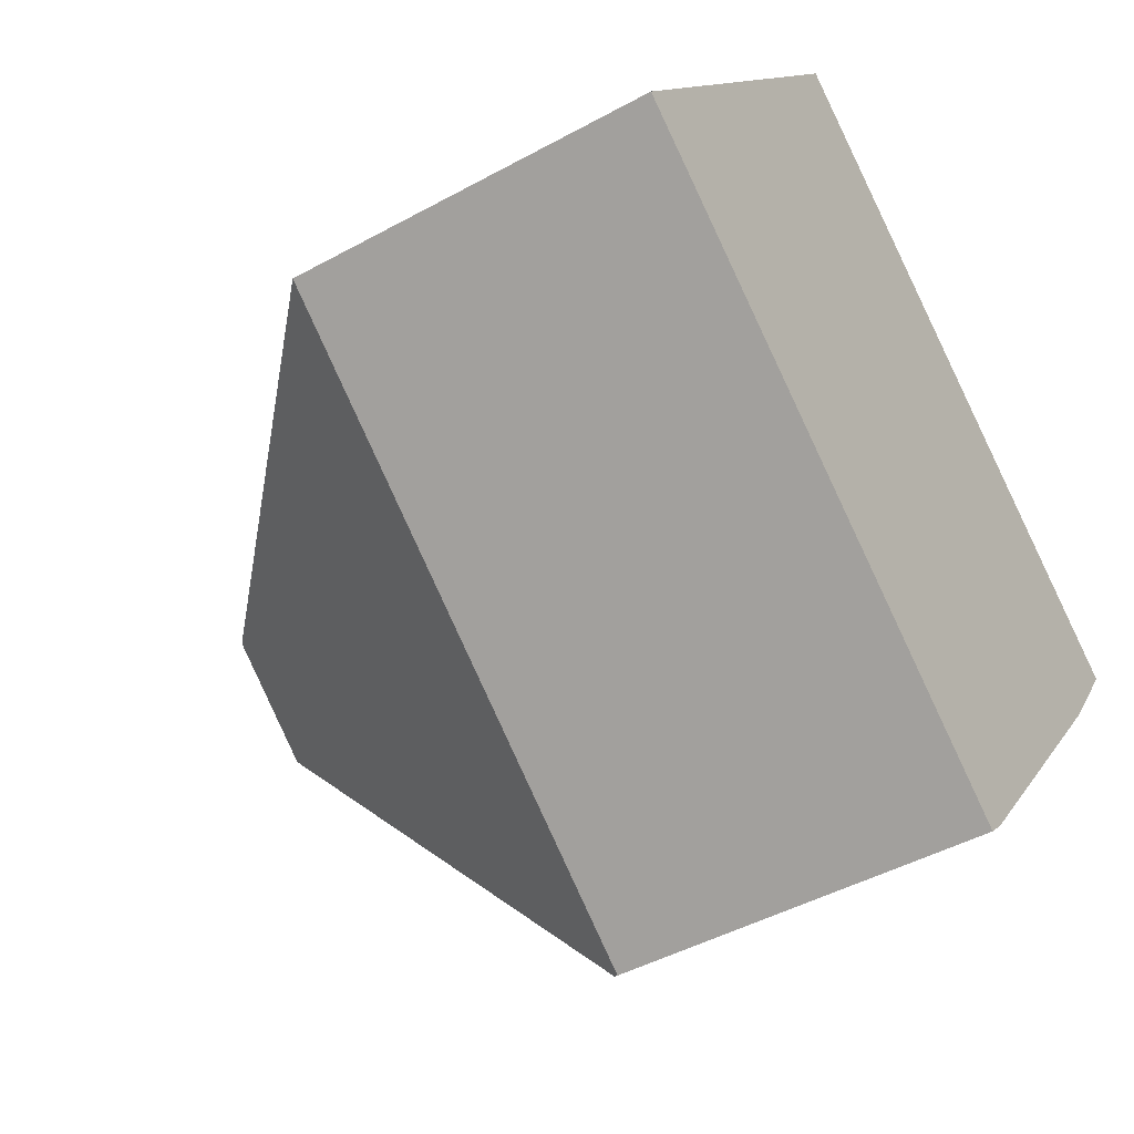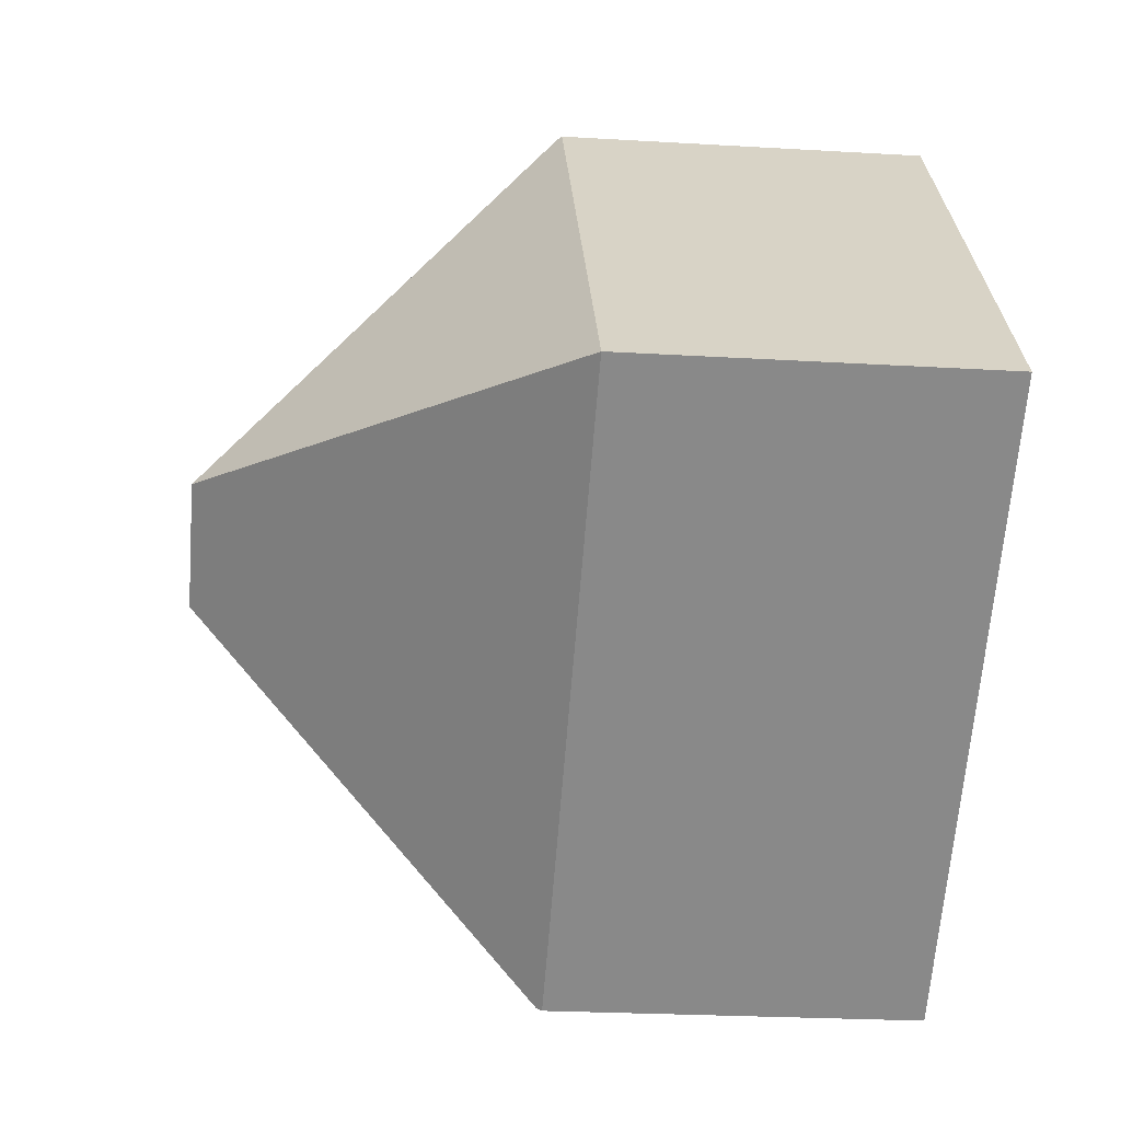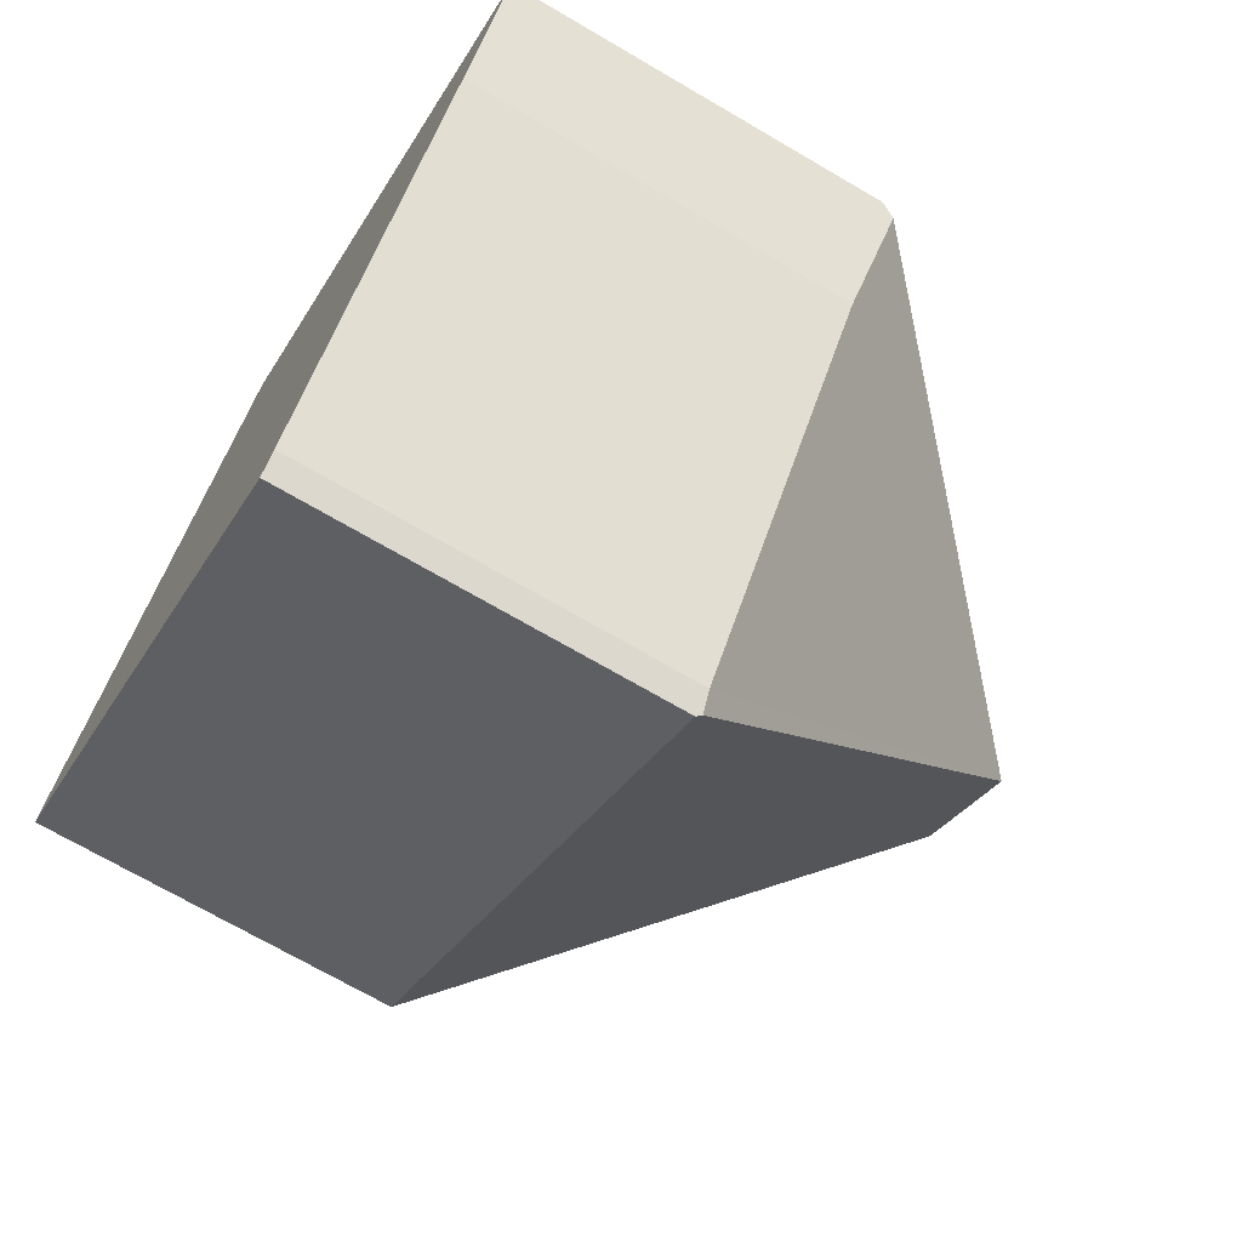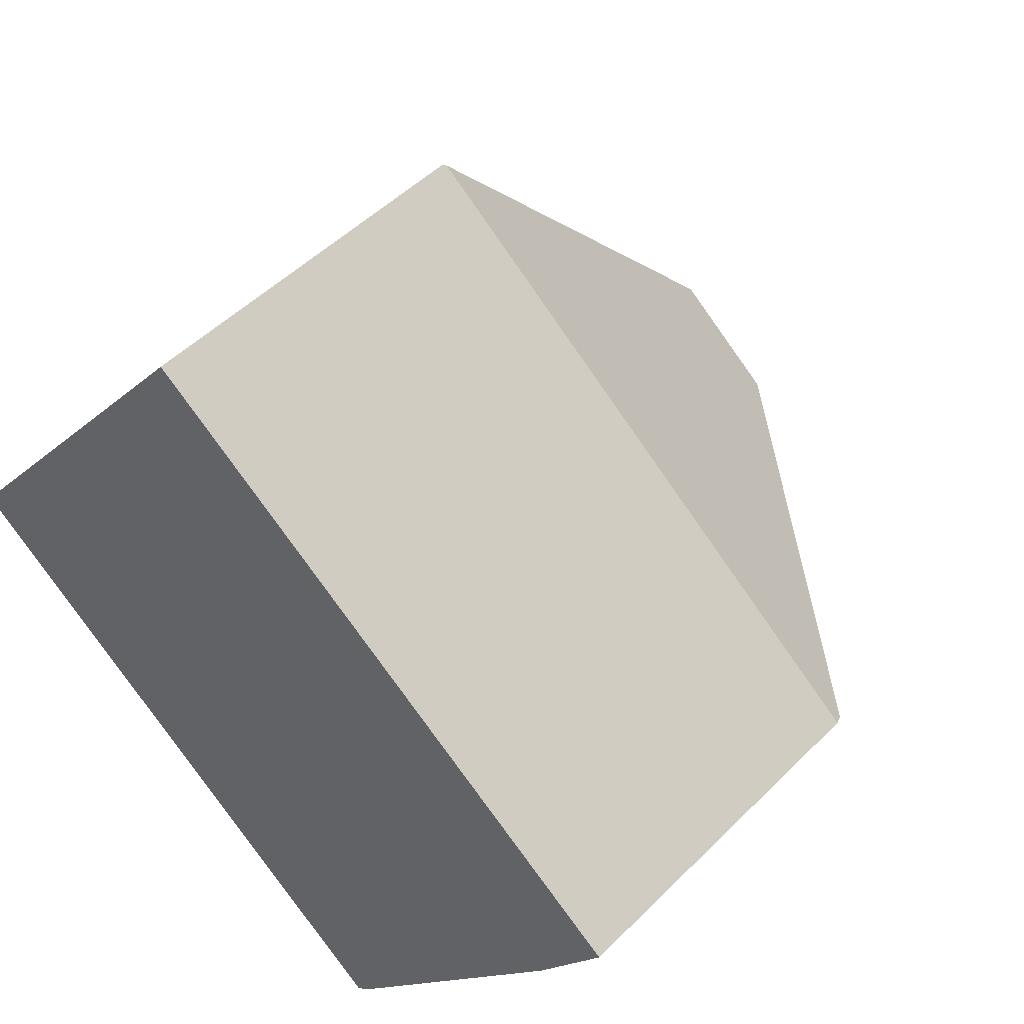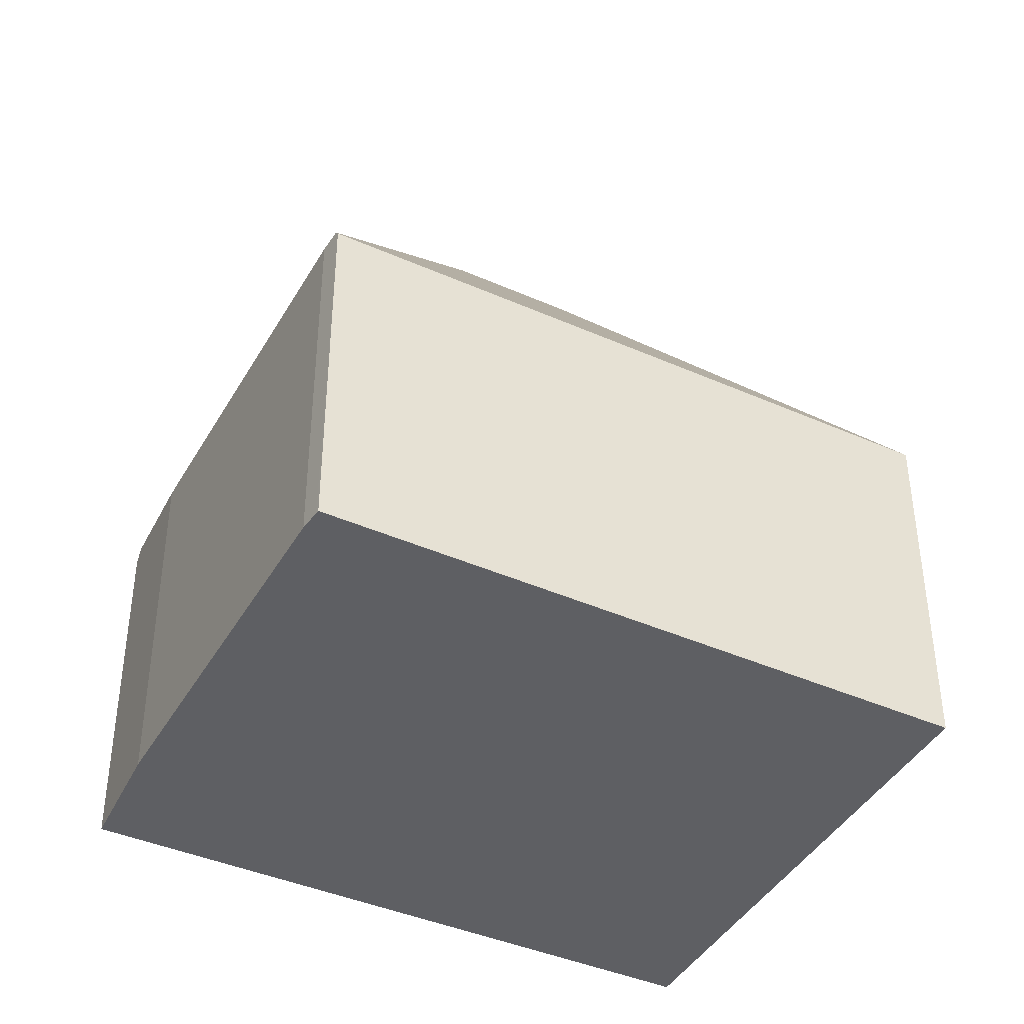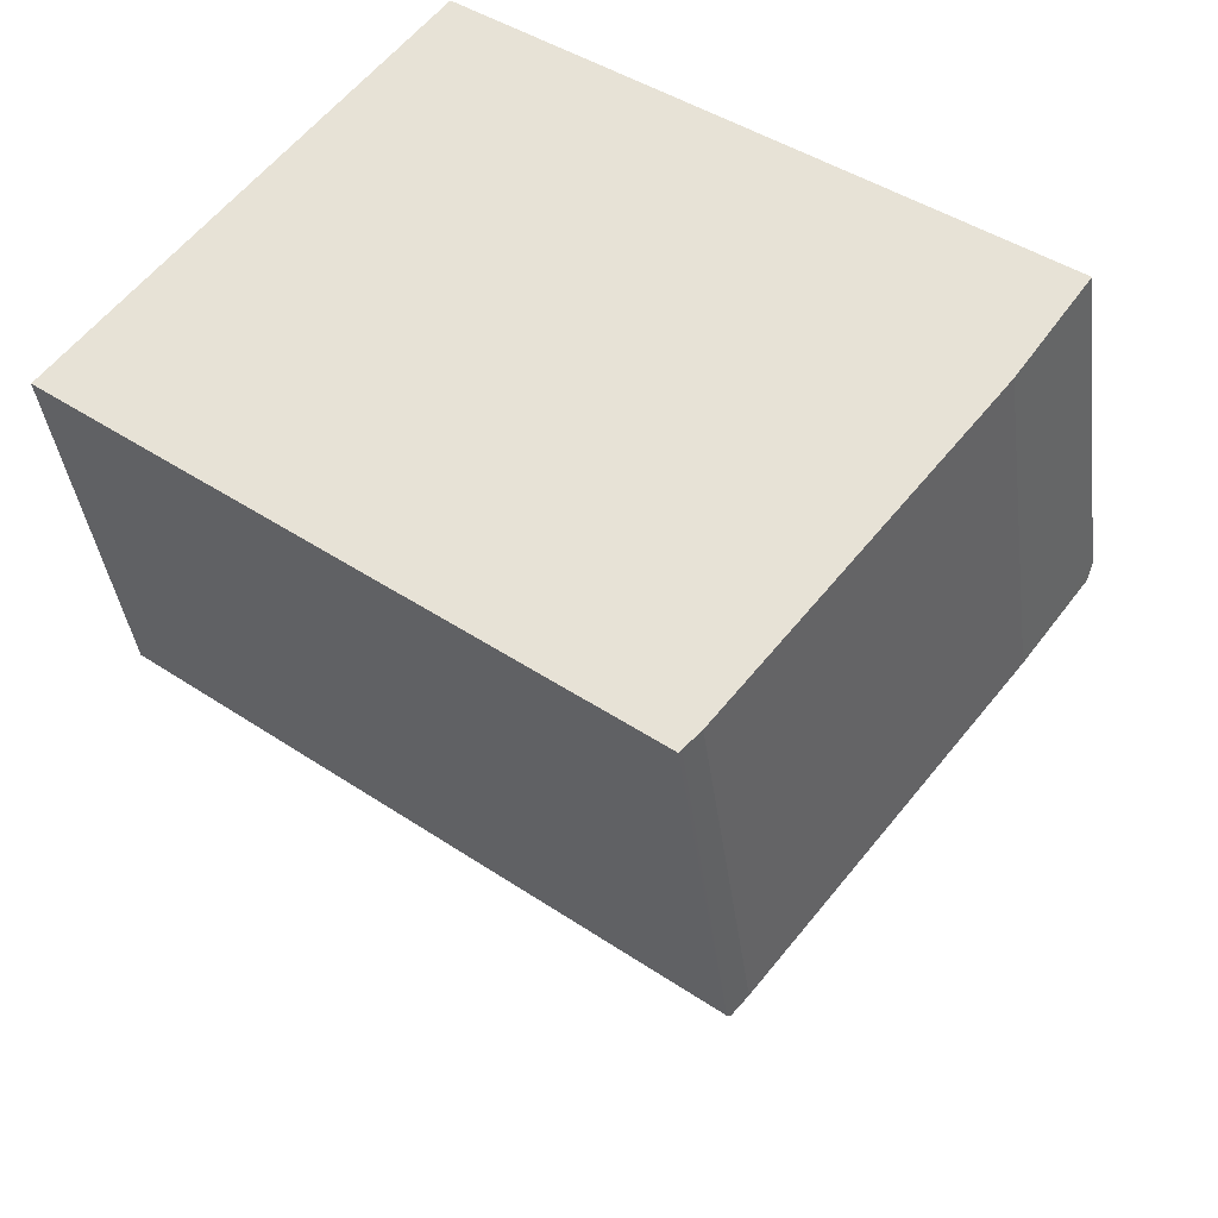
<metadata>
{"format":"obj","ext":"obj","renderer":"f3d","projection":"perspective","resolution":1024,"background":"white","views":[{"elev":-45.1,"azim":-57.4,"up":"+Z"},{"elev":-24.4,"azim":-95.6,"up":"+Z"},{"elev":-70.1,"azim":59.6,"up":"+Z"},{"elev":48.7,"azim":42.1,"up":"+Z"},{"elev":-42.0,"azim":-169.5,"up":"+Y"},{"elev":-38.5,"azim":7.2,"up":"+Z"}]}
</metadata>
<code>
v  5.592 6.158 7.08
v  0 6.093 3.731e-16
v  5.552 6.093 7.111
v  6.34 11.91 0.749
v  14.02 6.008 0.513
v  8.064 11.91 -0.625
v  14.36 6.002 0.248
v  14.27 6.22 0.108
v  13.2 6.081 -1.433
v  9.069 6.125 -6.668
v  8.809 6.176 -6.937
v  8.764 6.093 -6.983
v  8.764 4.276e-16 -6.983
v  0 0 0
v  5.552 -4.354e-16 7.111
v  5.592 -4.335e-16 7.08
v  14.02 -3.141e-17 0.513
v  14.36 -1.519e-17 0.248
v  9.069 4.083e-16 -6.668
v  8.809 4.248e-16 -6.937
v  13.2 8.775e-17 -1.433
v  14.27 -6.613e-18 0.108
g defaultobject
f 1 2 3
f 2 1 4
f 5 4 1
f 4 5 6
f 6 5 7
f 6 7 8
f 9 6 8
f 6 9 10
f 6 10 11
f 2 11 12
f 11 2 6
f 6 2 4
f 13 2 12
f 2 13 14
f 14 3 2
f 3 14 15
f 15 1 3
f 1 15 5
f 5 15 16
f 5 16 17
f 5 17 7
f 7 17 18
f 10 12 11
f 12 10 19
f 12 19 20
f 12 20 13
f 7 9 8
f 9 7 21
f 21 7 18
f 21 18 22
f 9 19 10
f 19 9 21
f 17 22 18
f 22 17 21
f 21 17 16
f 21 16 19
f 19 16 13
f 13 16 14
f 14 16 15

</code>
